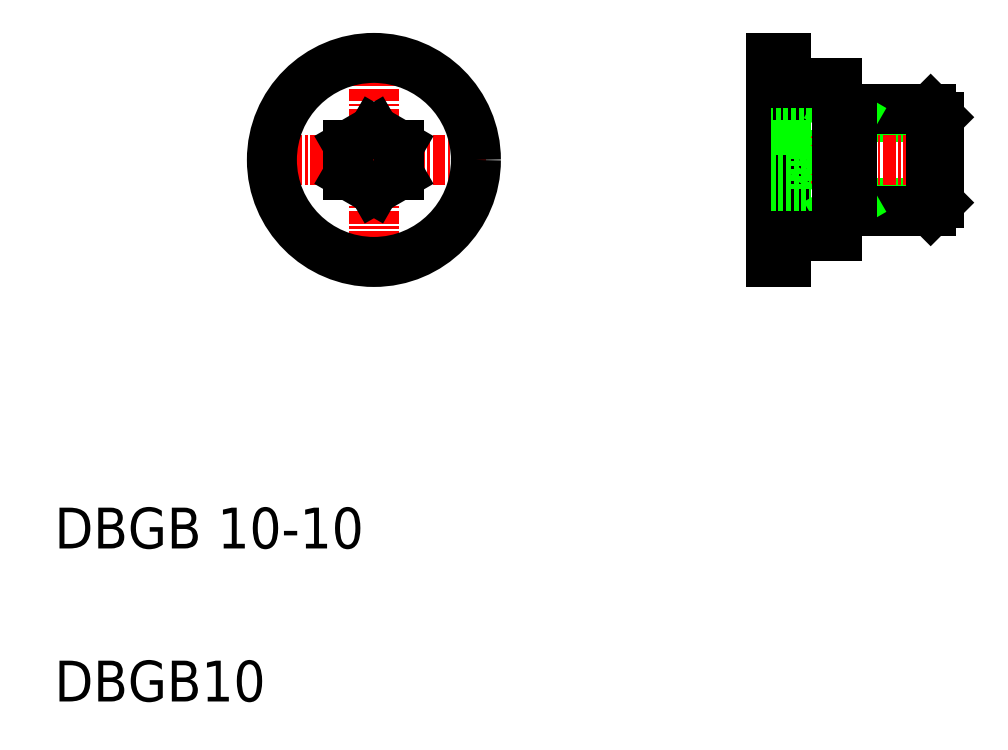
<metadata>
{"format":"dxf","ext":"dxf","renderer":"ezdxf+matplotlib","layout":"modelspace","background":"white","min_lineweight":24,"dpi":150}
</metadata>
<code>
0
SECTION
2
ENTITIES
0
TEXT
8
0
10
10
20
25
30
0
40
4
1
DBGB 10-10
0
TEXT
8
0
10
10
20
10
30
0
40
4
1
DBGB10
0
LINE
8
CENTER
10
41.31
20
74.09
30
0
11
41.31
21
52.09
31
0
0
LINE
8
CENTER
10
52.31
20
63.09
30
0
11
30.31
21
63.09
31
0
0
CIRCLE
8
0
10
41.31
20
63.09
30
0
40
10
0
LINE
8
0
10
43.81
20
64.53
30
0
11
41.31
21
65.97
31
0
0
LINE
8
0
10
41.31
20
60.2
30
0
11
43.81
21
61.64
31
0
0
LINE
8
0
10
38.81
20
64.53
30
0
11
38.81
21
61.64
31
0
0
LINE
8
0
10
38.81
20
61.64
30
0
11
41.31
21
60.2
31
0
0
LINE
8
0
10
41.31
20
65.97
30
0
11
38.81
21
64.53
31
0
0
LINE
8
0
10
43.81
20
61.64
30
0
11
43.81
21
64.53
31
0
0
LINE
8
0
10
95.89
20
68.09
30
0
11
96.7
21
67.28
31
0
0
LINE
8
0
10
95.89
20
58.09
30
0
11
96.7
21
58.9
31
0
0
LINE
8
0
10
88.2
20
58.9
30
0
11
96.7
21
58.9
31
0
0
LINE
8
0
10
88.2
20
67.28
30
0
11
96.7
21
67.28
31
0
0
LINE
8
CENTER
10
79.2
20
63.09
30
0
11
97.7
21
63.09
31
0
0
LINE
8
0
10
81.7
20
73.09
30
0
11
81.7
21
53.09
31
0
0
LINE
8
0
10
80.2
20
73.09
30
0
11
80.2
21
53.09
31
0
0
LINE
8
0
10
81.7
20
53.09
30
0
11
80.2
21
53.09
31
0
0
LINE
8
0
10
86.7
20
58.09
30
0
11
95.89
21
58.09
31
0
0
LINE
8
0
10
86.7
20
68.09
30
0
11
95.89
21
68.09
31
0
0
LINE
8
0
10
84.2
20
65.97
30
0
11
85.87
21
63.09
31
0
0
LINE
8
0
10
84.2
20
65.97
30
0
11
84.2
21
60.2
31
0
0
LINE
8
0
10
80.2
20
61.64
30
0
11
84.2
21
61.64
31
0
0
LINE
8
0
10
80.2
20
60.2
30
0
11
84.2
21
60.2
31
0
0
LINE
8
0
10
84.2
20
60.2
30
0
11
85.87
21
63.09
31
0
0
LINE
8
0
10
86.79
20
58.09
30
0
11
88.2
21
58.9
31
0
0
LINE
8
0
10
81.7
20
73.09
30
0
11
80.2
21
73.09
31
0
0
LINE
8
0
10
84.2
20
65.97
30
0
11
80.2
21
65.97
31
0
0
LINE
8
0
10
80.2
20
64.53
30
0
11
84.2
21
64.53
31
0
0
LINE
8
0
10
86.79
20
68.09
30
0
11
88.2
21
67.28
31
0
0
LINE
8
0
10
95.89
20
68.09
30
0
11
95.89
21
58.09
31
0
0
LINE
8
0
10
96.7
20
67.28
30
0
11
96.7
21
58.9
31
0
0
LINE
8
0
10
88.2
20
68.09
30
0
11
88.2
21
58.09
31
0
0
LINE
8
0
10
81.7
20
70.59
30
0
11
86.7
21
70.59
31
0
0
LINE
8
0
10
81.7
20
55.59
30
0
11
86.7
21
55.59
31
0
0
LINE
8
0
10
86.7
20
70.59
30
0
11
86.7
21
55.59
31
0
0
ENDSEC
0
EOF

</code>
